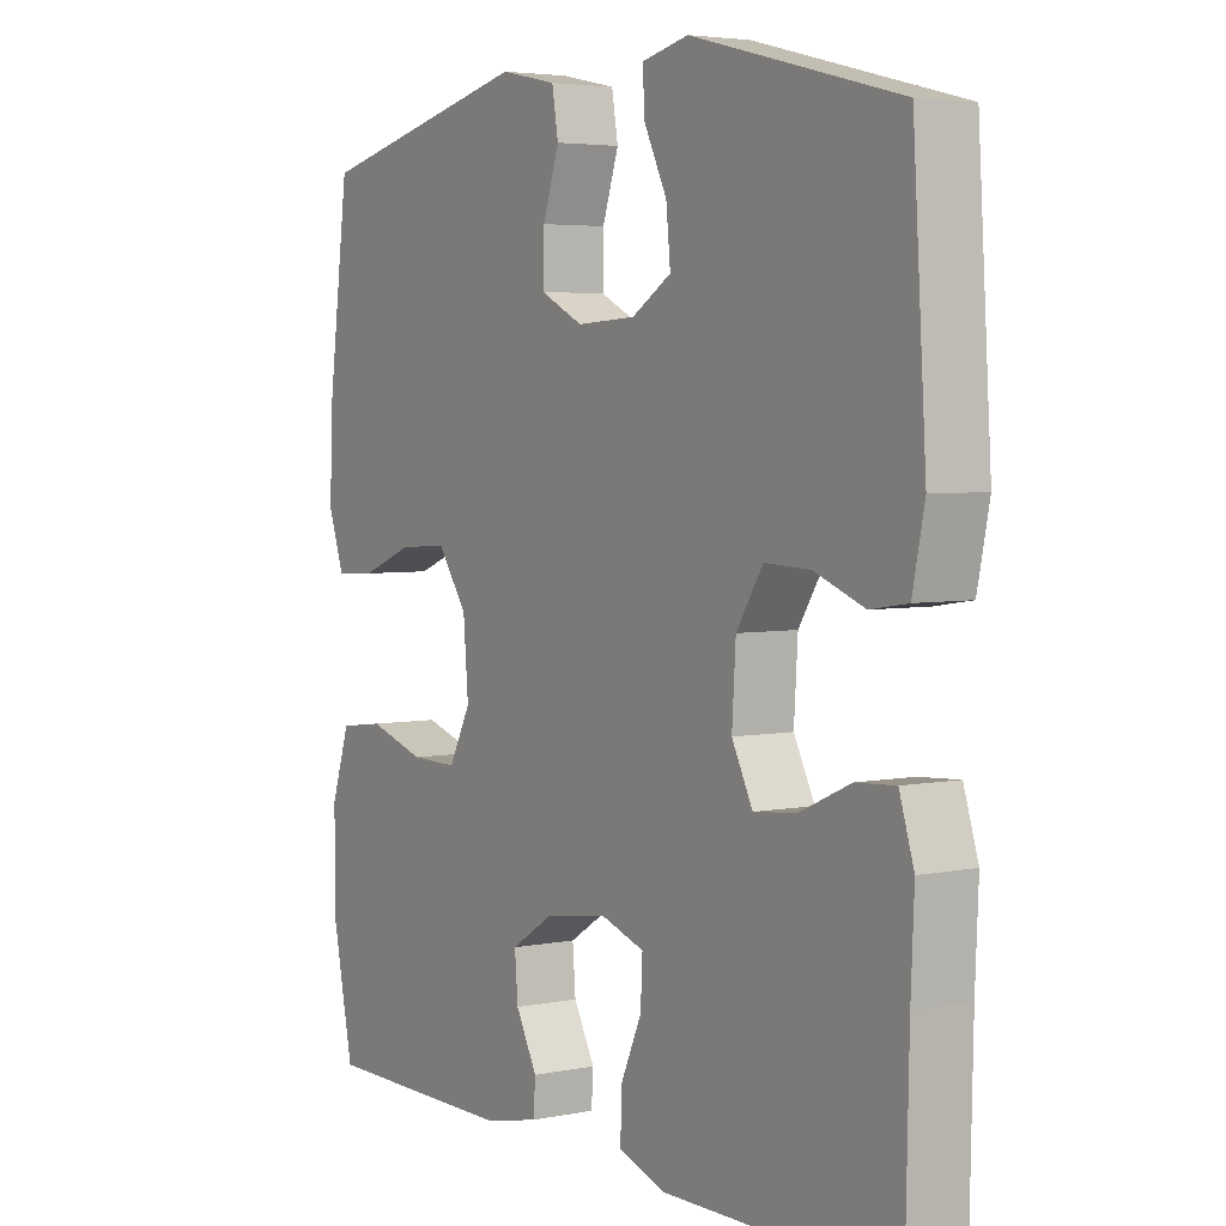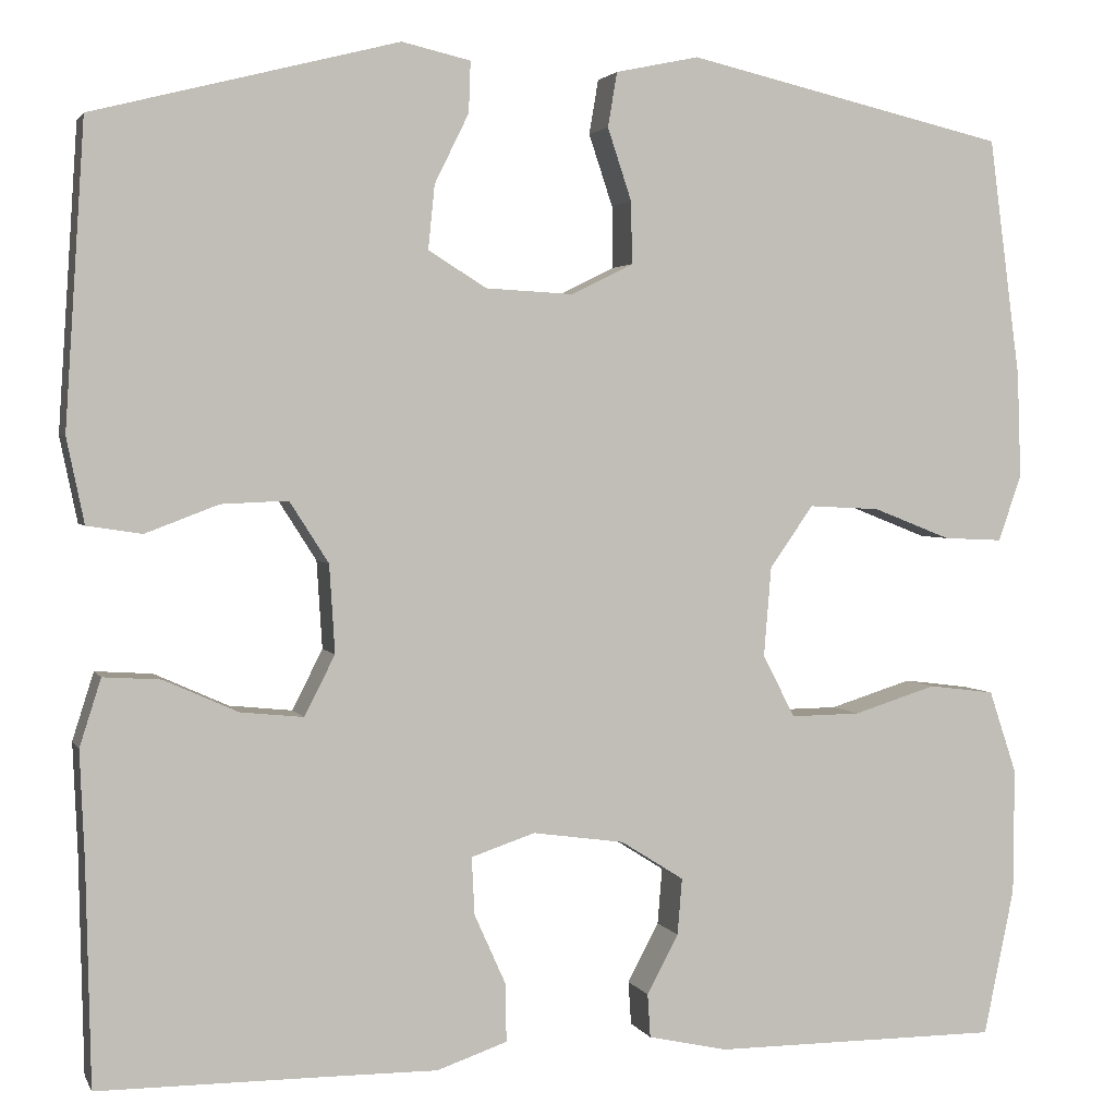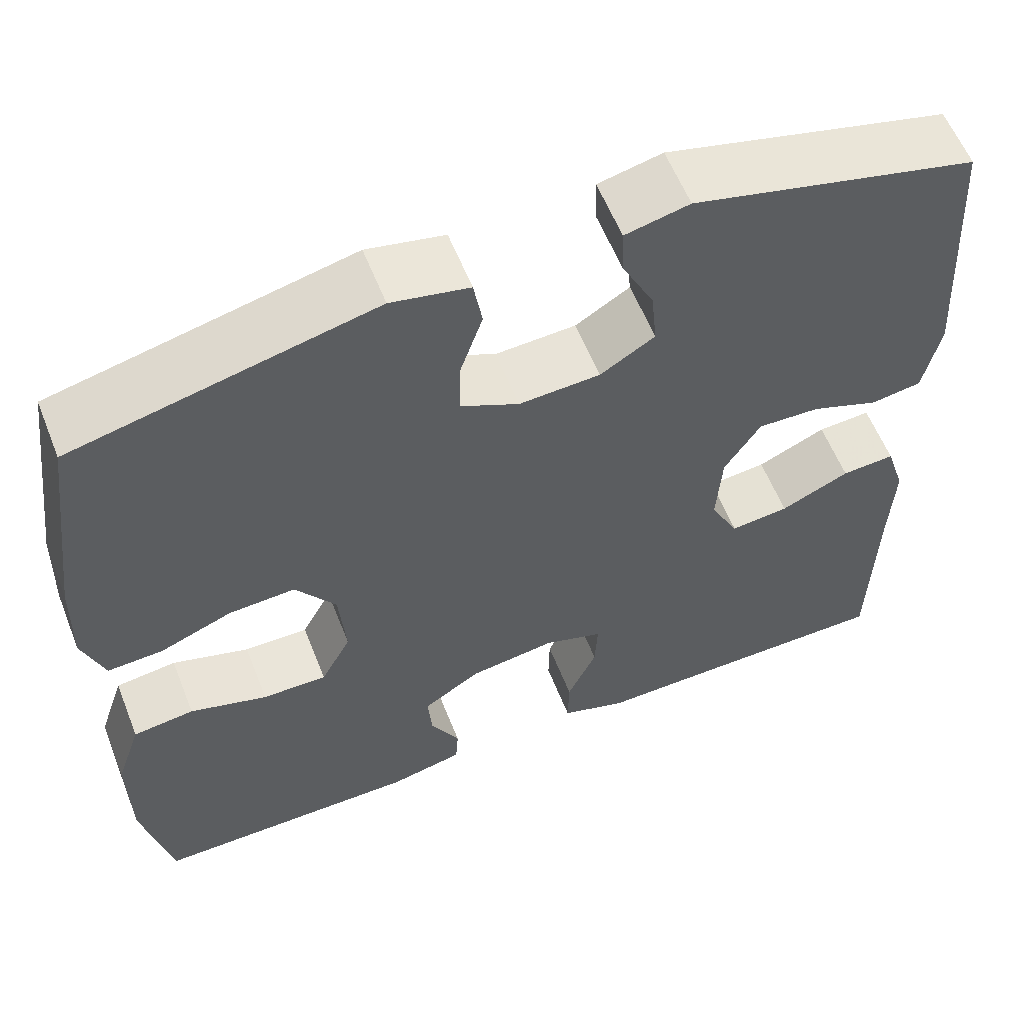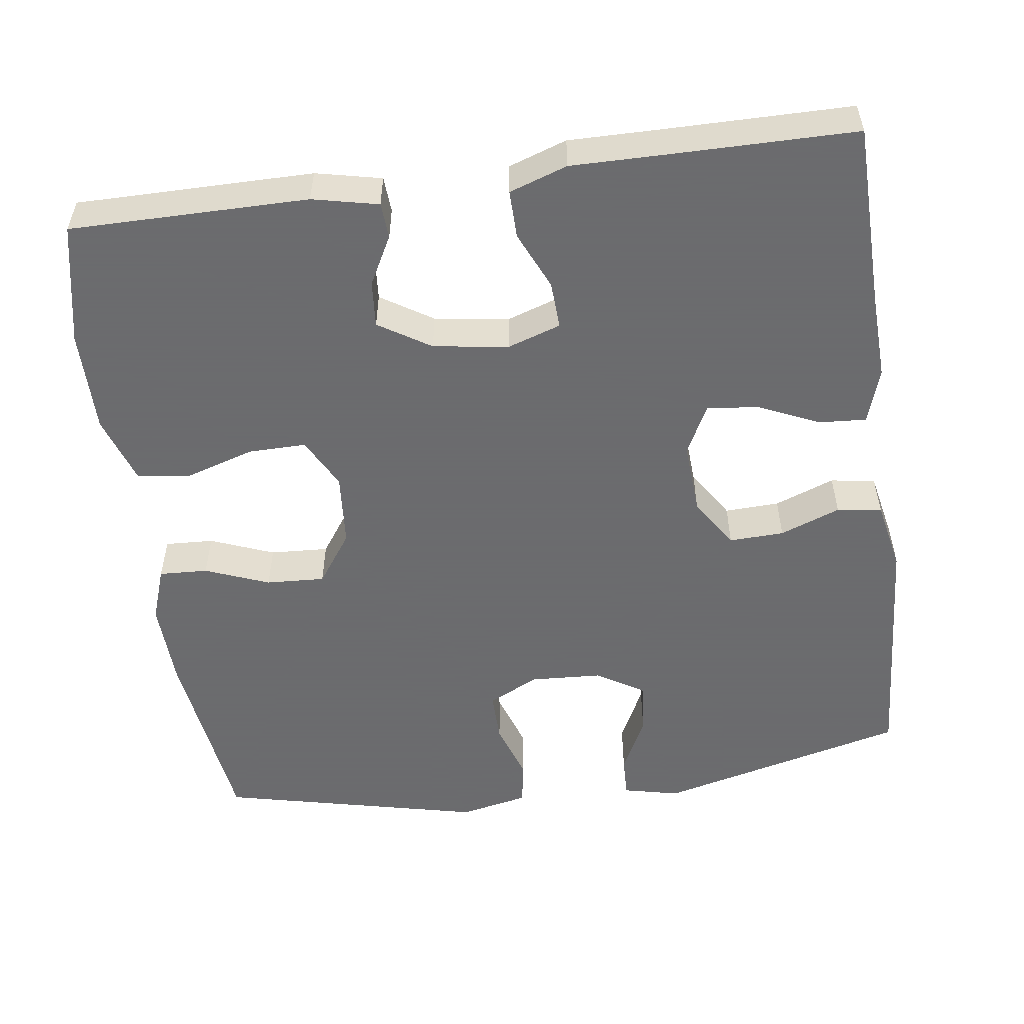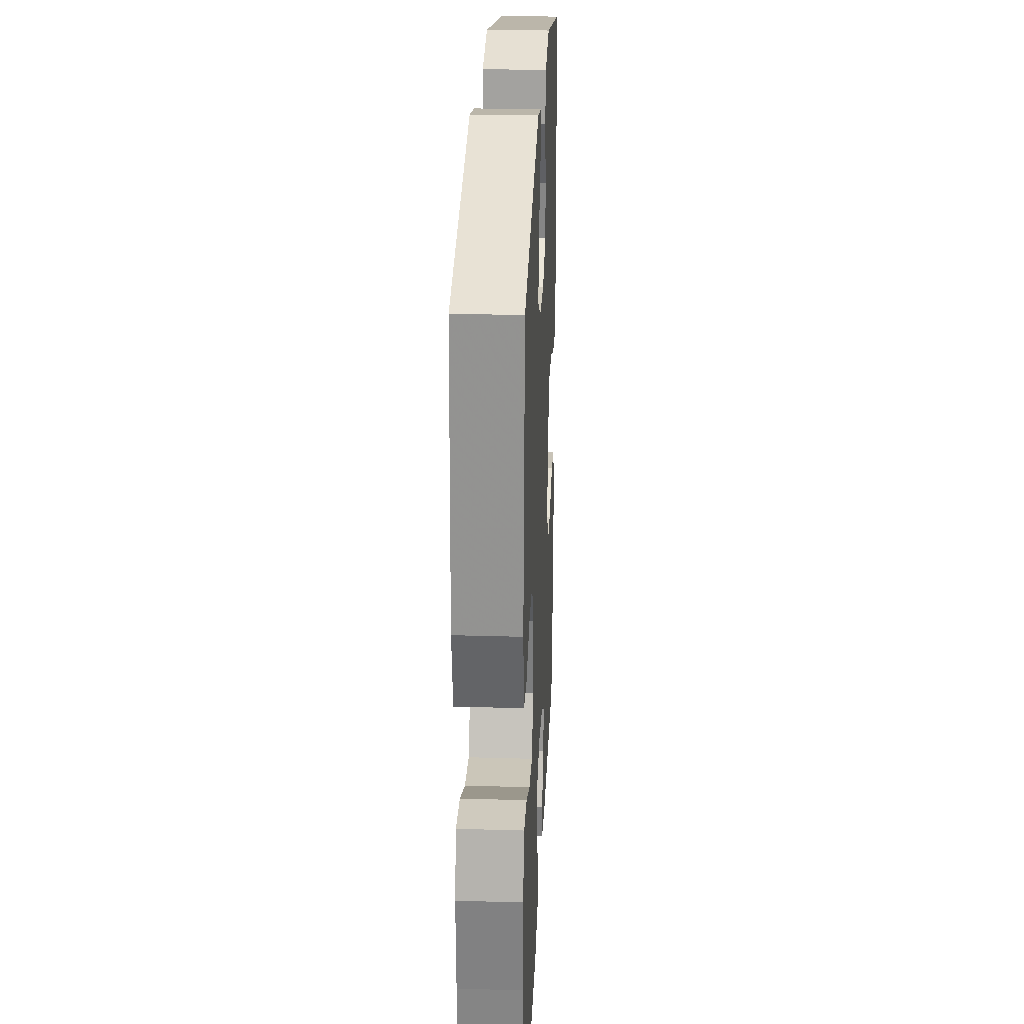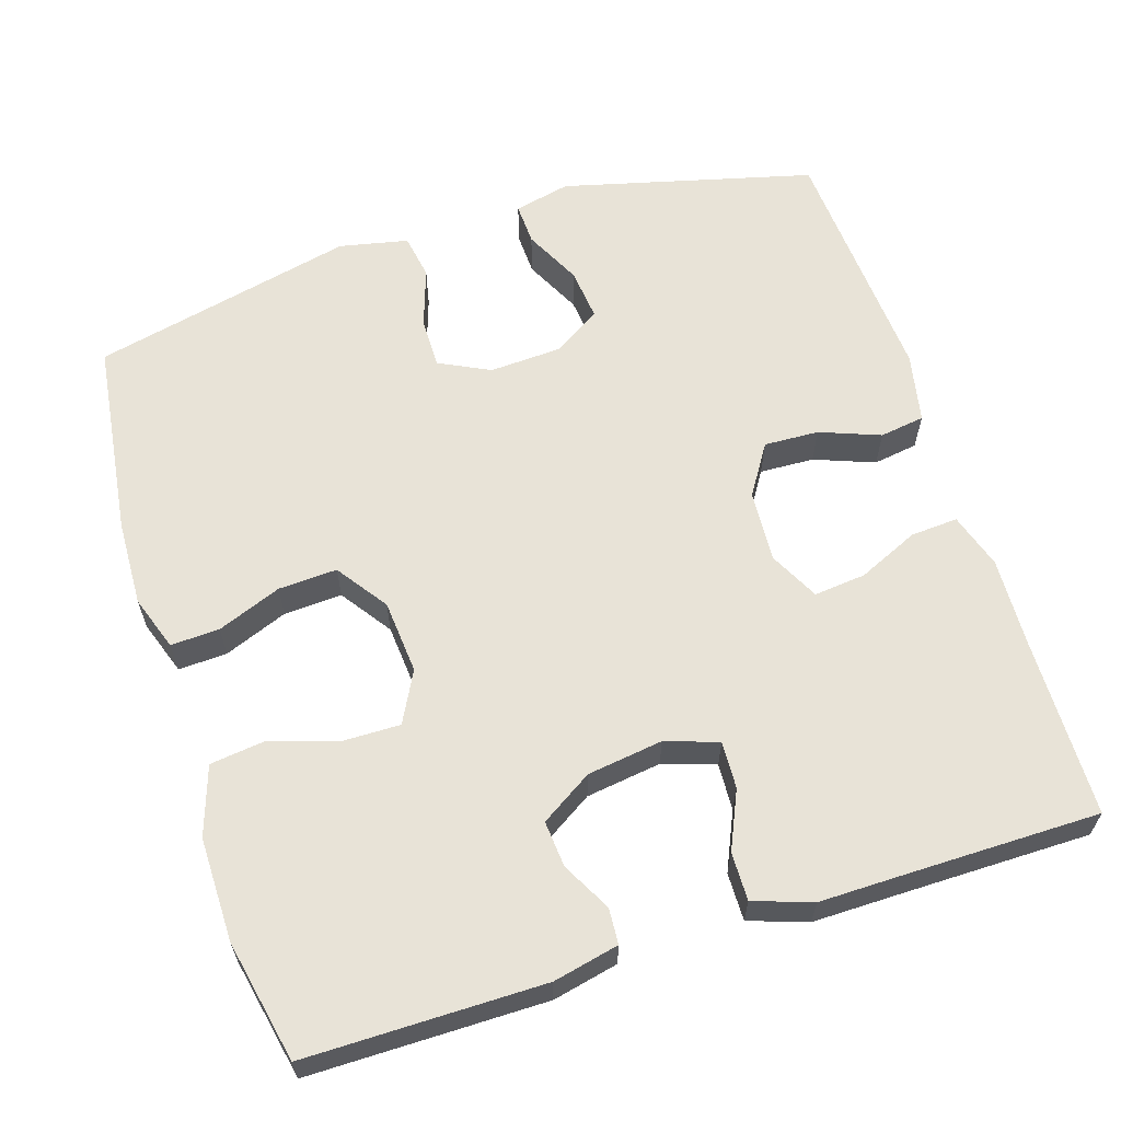
<metadata>
{"format":"obj","ext":"obj","renderer":"f3d","projection":"perspective","resolution":1024,"background":"white","views":[{"elev":4.2,"azim":-123.0,"up":"+Z"},{"elev":2.7,"azim":-15.9,"up":"+Z"},{"elev":59.0,"azim":158.4,"up":"+Z"},{"elev":-53.5,"azim":-172.2,"up":"+Y"},{"elev":26.8,"azim":-87.4,"up":"+Z"},{"elev":61.8,"azim":162.4,"up":"+Y"}]}
</metadata>
<code>
v -0.5 0.07 -0.5
v -0.505 0.07 -0.262
v -0.51 0.07 -0.146
v -0.487 0.07 -0.073
v -0.425 0.07 -0.077
v -0.345 0.07 -0.113
v -0.277 0.07 -0.12
v -0.244 0.07 -0.055
v -0.25 0.07 0.04
v -0.292 0.07 0.106
v -0.364 0.07 0.103
v -0.443 0.07 0.073
v -0.502 0.07 0.082
v -0.521 0.07 0.174
v -0.5 0.07 0.5
v -0.171 0.07 0.584
v -0.097 0.07 0.567
v -0.099 0.07 0.512
v -0.136 0.07 0.437
v -0.143 0.07 0.368
v -0.08 0.07 0.329
v 0.014 0.07 0.324
v 0.081 0.07 0.357
v 0.08 0.07 0.424
v 0.054 0.07 0.502
v 0.064 0.07 0.561
v 0.154 0.07 0.58
v 0.5 0.07 0.5
v 0.534 0.07 0.242
v 0.538 0.07 0.128
v 0.513 0.07 0.056
v 0.449 0.07 0.059
v 0.365 0.07 0.092
v 0.288 0.07 0.096
v 0.241 0.07 0.029
v 0.233 0.07 -0.068
v 0.268 0.07 -0.135
v 0.343 0.07 -0.134
v 0.433 0.07 -0.106
v 0.504 0.07 -0.115
v 0.534 0.07 -0.205
v 0.533 0.07 -0.341
v 0.5 0.07 -0.5
v 0.189 0.07 -0.5
v 0.103 0.07 -0.481
v 0.1 0.07 -0.434
v 0.134 0.07 -0.37
v 0.139 0.07 -0.309
v 0.071 0.07 -0.266
v -0.028 0.07 -0.252
v -0.097 0.07 -0.275
v -0.094 0.07 -0.337
v -0.06 0.07 -0.413
v -0.059 0.07 -0.476
v -0.135 0.07 -0.502
v -0.254 0.07 -0.501
v -0.5 0 -0.5
v -0.505 0 -0.262
v -0.51 0 -0.146
v -0.487 0 -0.073
v -0.425 0 -0.077
v -0.345 0 -0.113
v -0.277 0 -0.12
v -0.244 0 -0.055
v -0.25 0 0.04
v -0.292 0 0.106
v -0.364 0 0.103
v -0.443 0 0.073
v -0.502 0 0.082
v -0.521 0 0.174
v -0.5 0 0.5
v -0.171 0 0.584
v -0.097 0 0.567
v -0.099 0 0.512
v -0.136 0 0.437
v -0.143 0 0.368
v -0.08 0 0.329
v 0.014 0 0.324
v 0.081 0 0.357
v 0.08 0 0.424
v 0.054 0 0.502
v 0.064 0 0.561
v 0.154 0 0.58
v 0.5 0 0.5
v 0.534 0 0.242
v 0.538 0 0.128
v 0.513 0 0.056
v 0.449 0 0.059
v 0.365 0 0.092
v 0.288 0 0.096
v 0.241 0 0.029
v 0.233 0 -0.068
v 0.268 0 -0.135
v 0.343 0 -0.134
v 0.433 0 -0.106
v 0.504 0 -0.115
v 0.534 0 -0.205
v 0.533 0 -0.341
v 0.5 0 -0.5
v 0.189 0 -0.5
v 0.103 0 -0.481
v 0.1 0 -0.434
v 0.134 0 -0.37
v 0.139 0 -0.309
v 0.071 0 -0.266
v -0.028 0 -0.252
v -0.097 0 -0.275
v -0.094 0 -0.337
v -0.06 0 -0.413
v -0.059 0 -0.476
v -0.135 0 -0.502
v -0.254 0 -0.501
f 53 54 55 56
f 52 53 56 1
f 51 52 1 2
f 50 51 2 3
f 49 50 3 4
f 44 45 46 47
f 44 47 48
f 43 44 48
f 42 43 48 49
f 38 39 40 41
f 37 38 41 42
f 30 31 32 33
f 30 33 34
f 29 30 34
f 28 29 34
f 27 28 34 35
f 24 25 26 27
f 23 24 27 35
f 16 17 18 19
f 16 19 20
f 15 16 20
f 14 15 20 21
f 11 12 13 14
f 10 11 14 21
f 4 5 6
f 49 4 6
f 49 6 7
f 37 42 49 7
f 36 37 7 8
f 22 23 35 36
f 22 36 8 9
f 9 10 21 22
f 112 111 110 109
f 57 112 109 108
f 58 57 108 107
f 59 58 107 106
f 60 59 106 105
f 103 102 101 100
f 104 103 100
f 104 100 99
f 105 104 99 98
f 97 96 95 94
f 98 97 94 93
f 89 88 87 86
f 90 89 86
f 90 86 85
f 90 85 84
f 91 90 84 83
f 83 82 81 80
f 91 83 80 79
f 75 74 73 72
f 76 75 72
f 76 72 71
f 77 76 71 70
f 70 69 68 67
f 77 70 67 66
f 62 61 60
f 62 60 105
f 63 62 105
f 63 105 98 93
f 64 63 93 92
f 92 91 79 78
f 65 64 92 78
f 78 77 66 65
f 1 57 58 2
f 2 58 59 3
f 3 59 60 4
f 4 60 61 5
f 5 61 62 6
f 6 62 63 7
f 7 63 64 8
f 8 64 65 9
f 9 65 66 10
f 10 66 67 11
f 11 67 68 12
f 12 68 69 13
f 13 69 70 14
f 14 70 71 15
f 15 71 72 16
f 16 72 73 17
f 17 73 74 18
f 18 74 75 19
f 19 75 76 20
f 20 76 77 21
f 21 77 78 22
f 22 78 79 23
f 23 79 80 24
f 24 80 81 25
f 25 81 82 26
f 26 82 83 27
f 27 83 84 28
f 28 84 85 29
f 29 85 86 30
f 30 86 87 31
f 31 87 88 32
f 32 88 89 33
f 33 89 90 34
f 34 90 91 35
f 35 91 92 36
f 36 92 93 37
f 37 93 94 38
f 38 94 95 39
f 39 95 96 40
f 40 96 97 41
f 41 97 98 42
f 42 98 99 43
f 43 99 100 44
f 44 100 101 45
f 45 101 102 46
f 46 102 103 47
f 47 103 104 48
f 48 104 105 49
f 49 105 106 50
f 50 106 107 51
f 51 107 108 52
f 52 108 109 53
f 53 109 110 54
f 54 110 111 55
f 55 111 112 56
f 56 112 57 1

</code>
